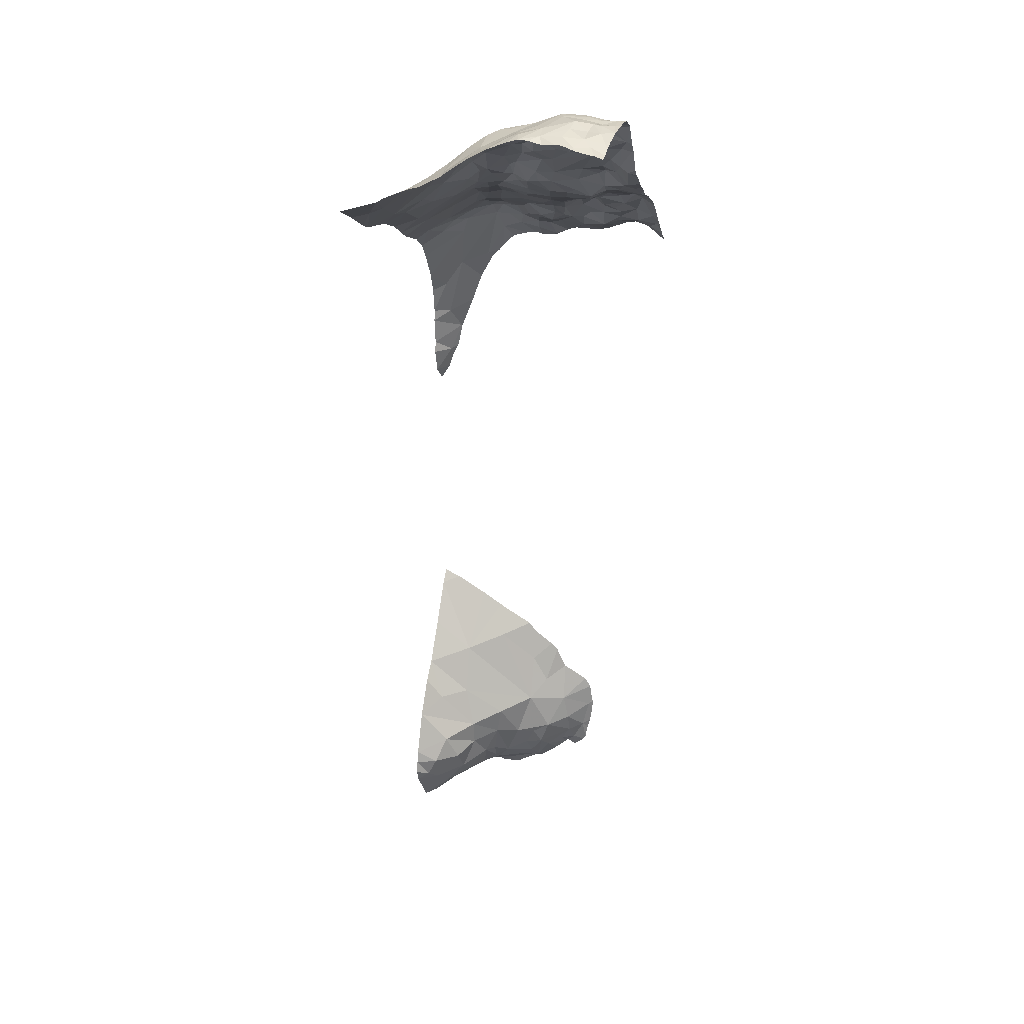
<metadata>
{"format":"obj","ext":"obj","renderer":"f3d","projection":"perspective","resolution":1024,"background":"white","views":[{"elev":27.8,"azim":-163.3,"up":"+Z"}]}
</metadata>
<code>
v 79.8 73.62 -6.56
v 77.49 73.87 -14.8
v 78.26 73.64 -13.27
v 77.52 73.53 -13.87
v 79.41 75.31 -16.5
v 78.97 75.08 -15.99
v 78.94 74.76 -16.47
v 78.69 74.64 -15.79
v 77.78 73.67 -2.717
v 77.88 73.48 -2.964
v 78.13 73.53 -2.779
v 79.37 77.2 -1.759
v 79.79 76.65 -2.164
v 79.79 77.1 -2.057
v 78.7 73.78 -16.96
v 79.35 74.23 -17.27
v 78.94 74.3 -16.87
v 79.52 74.78 -2.886
v 79.13 74.25 -2.787
v 79.37 74.28 -3.058
v 79.36 74.89 -16.94
v 79.61 74.85 -17.26
v 79.79 75.17 -17.21
v 79.79 75.41 -16.82
v 76.31 73.36 -15.65
v 76.62 73.46 -15.8
v 76.64 73.56 -15.39
v 78.49 74.35 -16.21
v 77.11 73.63 -16.22
v 77.4 73.45 -16.69
v 77.25 73.77 -16.07
v 79.8 74.78 -17.43
v 79.8 74.44 -17.53
v 79.27 73.43 -17.48
v 76.17 73.34 -15.05
v 78.78 73.35 -17.21
v 78.36 73.64 -16.84
v 77.77 74.01 -15.72
v 77.42 73.88 -15.75
v 77.6 73.82 -16.13
v 78.08 73.85 -16.44
v 77.53 73.65 -16.47
v 76.75 73.56 -14.86
v 76.8 73.45 -16.11
v 76.53 73.35 -16.06
v 79.49 73.55 -5.128
v 79.3 73.31 -5.544
v 79.52 73.41 -6.099
v 79.79 73.71 -5.851
v 76.68 74.35 -2.243
v 76.38 74.06 -2.243
v 76.66 73.82 -2.611
v 74.91 74.02 -2.371
v 74.86 73.78 -2.616
v 75.25 73.79 -2.575
v 76.19 73.36 -2.975
v 75.47 74.55 -1.828
v 75.42 74.38 -2.042
v 75.88 74.75 -1.832
v 75.18 75.61 -1.282
v 74.94 75.56 -1.342
v 75.3 75.37 -1.444
v 75.14 77.56 0.4498
v 75.21 77.37 0.4642
v 75.52 77.55 0.5138
v 77.66 77.25 -0.1783
v 77.28 77.08 0.01507
v 77.72 77.02 -0.2986
v 79.38 75.51 -15.93
v 79.8 75.61 -15.69
v 79.2 75.24 -15.45
v 79.48 78.24 -1.422
v 79.21 78.22 -1.298
v 79.79 77.55 -1.949
v 79.79 77.79 -1.838
v 77.03 74.09 -2.634
v 77.24 74.2 -2.513
v 76.9 74.3 -2.391
v 76.44 73.75 -2.616
v 75.98 73.76 -2.736
v 76.48 73.53 -2.86
v 78.91 73.96 -2.819
v 78.41 73.82 -2.508
v 78.38 73.6 -2.754
v 79.79 74.26 -3.65
v 79.04 73.9 -3.144
v 77.52 74.97 -1.831
v 77.54 74.67 -2.033
v 77.84 74.99 -1.793
v 77.47 74.39 -2.216
v 77.06 74.66 -2.092
v 76.88 74.54 -2.175
v 77.19 76.56 -0.3662
v 77.11 76.98 0.01887
v 76.7 76.73 -0.1662
v 78.75 77.84 -1.069
v 78.66 77.12 -1.15
v 77.04 75.96 -1.256
v 76.81 75.97 -1.226
v 76.65 75.67 -1.502
v 78.1 74.04 -2.34
v 78.3 74.59 -2.128
v 78.02 74.54 -2.129
v 76.76 76.52 -0.4715
v 76.98 76.55 -0.3384
v 76.76 74.12 -2.486
v 76.28 76.51 -0.398
v 76.43 76.82 -0.02755
v 75.94 76.66 -0.117
v 75.05 73.59 -2.745
v 77.18 73.58 -14.39
v 79.8 73.51 -17.66
v 79.8 74.01 -17.59
v 79.8 75.44 -15.26
v 79.56 75.54 -16.3
v 79.8 75.67 -15.94
v 76.98 73.34 -16.5
v 78.33 74.13 -16.25
v 78.39 73.85 -16.65
v 78.12 73.45 -16.94
v 77.07 73.8 -15.55
v 78.69 74.7 -15.26
v 79.8 75.27 -14.83
v 77.77 73.57 -16.69
v 78.21 74.29 -15.62
v 78.12 74.31 -15.03
v 78.44 73.4 -17.06
v 78.93 74.48 -14.47
v 79.78 74.56 -13.75
v 78.98 74.07 -13.52
v 79.52 73.72 -4.464
v 79.79 73.96 -4.204
v 79.17 73.63 -3.938
v 74.89 76.7 -0.0889
v 75.23 76.7 0.0726
v 75.13 76.85 0.2065
v 75.36 76.66 -0.05932
v 75.69 76.86 0.2405
v 75.49 76.88 0.3235
v 75.89 76.98 0.3489
v 78.53 74.62 -2.218
v 78.8 75.09 -2.151
v 78.31 75.04 -1.854
v 76.62 74.58 -2.068
v 76.34 74.33 -2.031
v 79.29 75.47 -2.409
v 79.34 75.9 -2.255
v 78.52 75.92 -1.677
v 79.8 73.75 -5.336
v 79.79 73.74 -5.1
v 77.13 73.33 -3.182
v 79.79 73.76 -6.076
v 78.65 73.38 -3.765
v 79.31 78.56 -1.237
v 79.79 78.39 -1.487
v 78.62 78.56 -0.784
v 78.37 78.07 -0.6827
v 76.34 78.92 0.4561
v 76.33 75.56 -1.538
v 76.41 75.3 -1.724
v 77.89 76.81 -0.509
v 78.17 76.18 -1.244
v 77.94 76.16 -1.048
v 78.1 75.79 -1.405
v 78.88 76.33 -1.721
v 79.31 76.71 -1.868
v 79.79 76.1 -2.405
v 79.14 74.56 -2.652
v 78.73 74.09 -2.55
v 78.27 73.44 -3.105
v 79.79 75.71 -2.66
v 76.21 74.59 -1.87
v 76.29 75 -1.84
v 75.95 74.93 -1.783
v 78.22 73.68 -2.526
v 78.23 73.81 -2.419
v 75.24 74.04 -2.249
v 75.06 74.4 -1.888
v 75.86 73.46 -2.824
v 76.25 73.85 -2.467
v 77.45 73.64 -2.835
v 77.32 74.01 -2.618
v 77.57 73.96 -2.591
v 76.78 75.07 -1.883
v 76.82 74.93 -1.934
v 77.31 75.21 -1.783
v 77.84 73.89 -2.462
v 78.16 74.87 -1.9
v 78.46 74.26 -2.298
v 77.54 75.36 -1.631
v 77.09 75.42 -1.678
v 77.34 75.89 -1.133
v 77.63 75.6 -1.416
v 77.78 75.85 -1.195
v 77.62 74.17 -2.357
v 75.62 73.89 -2.489
v 75.7 73.7 -2.642
v 77.96 75.61 -1.45
v 75.77 76.5 -0.349
v 75.62 76.3 -0.5046
v 76.08 76.41 -0.4563
v 77.04 76.33 -0.5791
v 76.65 76.29 -0.6877
v 77.22 76.12 -0.8311
v 77.37 76.03 -0.9151
v 77.42 76.26 -0.7022
v 77.82 75.4 -1.568
v 76.06 74.32 -1.998
v 77.46 76.67 -0.3783
v 75.16 77.06 0.393
v 75.36 78.85 0.3616
v 75.63 78.62 0.4749
v 77.92 78.41 -0.4254
v 75.94 77.23 0.5018
v 75.56 77.1 0.4667
v 74.85 78.53 0.3808
v 76.21 76.99 0.2099
v 76.63 76.98 0.09155
v 76.87 77.11 0.1294
v 77.09 77.53 0.2017
v 76.59 77.3 0.2777
v 75.49 77.3 0.4985
v 76.05 78.32 0.5236
v 75.88 77.61 0.5547
v 76.21 78.03 0.4825
v 76.43 78.66 0.4613
v 76.75 77.99 0.2719
v 76.54 78.3 0.3872
v 76.25 77.19 0.3326
v 75.37 76.43 -0.3287
v 76.44 76.3 -0.6596
v 75.92 75.3 -1.708
v 75.68 75.2 -1.588
v 75.58 75.38 -1.481
v 75.58 75.51 -1.349
v 75.87 75.45 -1.61
v 75.51 75.73 -0.9582
v 75.66 75.7 -1.043
v 75.13 76.14 -0.7449
v 74.83 76.5 -0.3305
v 74.96 76.18 -0.8439
v 77.53 75.88 -1.15
v 77.81 76.09 -1.035
v 77.81 78.77 -0.3497
v 75.55 77.99 0.5953
v 75.26 78.19 0.4804
v 75.24 77.88 0.5346
v 76 78.71 0.4808
v 79.8 75.72 -16.2
v 79.79 75.66 -16.44
v 79.79 73.82 -4.59
v 79.43 74.84 -14.52
v 79.79 75.07 -14.46
v 79.64 73.42 -12.13
v 79.8 73.49 -12.15
v 79.79 74.47 -3.351
v 79.79 74.79 -3.111
v 79.8 75.43 -2.833
v 76.8 73.31 -14.1
v 79.79 74.87 -14.09
v 75.01 73.46 -2.842
v 76.93 73.7 -2.758
v 77.47 73.51 -3.025
v 74.88 75 -1.65
v 74.89 75.31 -1.517
v 74.91 77.27 0.4607
v 75 78.27 0.4846
v 75.24 78.56 0.4391
v 76.57 75.87 -1.24
v 76.46 76.02 -0.9967
v 76.05 75.77 -1.178
v 75.65 74.31 -2.182
v 75.89 74.18 -2.191
v 75.83 74.47 -2.058
v 75.53 74.2 -2.282
v 75.97 77.39 0.5332
v 74.89 77.67 0.4667
v 76.82 76.09 -0.9998
v 76.14 75.62 -1.444
v 75.57 78.3 0.5351
v 77.49 78.71 -0.1157
v 75.66 74.78 -1.722
v 75.03 75.82 -1.184
v 77.32 77.6 0.09606
v 78.38 77.38 -0.8067
v 78.1 77.45 -0.5326
v 78.51 76.68 -1.198
v 77.12 78.65 0.1082
v 77.28 78.21 0.02582
v 75.26 75.88 -0.9362
v 76.72 75.39 -1.707
v 76.88 73.31 -3.081
v 77.21 73.59 -2.863
v 78.92 76.72 -1.555
v 77.12 75.62 -1.509
v 77.27 75.78 -1.304
v 75.06 77.93 0.522
v 75.96 73.97 -2.409
v 78.03 75.27 -1.668
v 78.26 75.58 -1.613
v 76.37 77.49 0.3876
v 76.6 74.81 -1.973
v 77.99 77.92 -0.4116
v 75.52 75.98 -0.8122
v 75.38 73.52 -2.695
v 76.63 78.61 0.3741
v 75.18 74.54 -1.777
v 78.29 78.81 -0.6141
v 77.61 77.73 -0.1005
v 75.91 75.96 -0.899
v 75.37 75.15 -1.54
v 76.82 77.65 0.2666
v 77.72 76.49 -0.5888
v 77.99 76.51 -0.7833
v 75.31 76.19 -0.608
v 75.08 78.69 0.346
v 74.8 78.02 0.4511
v 75.04 76.45 -0.2984
v 79.78 74.04 -12.96
v 79.79 73.77 -12.56
v 79.78 74.3 -13.35
v 76.16 73.3 -14.57
v 76.16 73.3 -3.008
v 76.71 73.3 -3.027
v 78.84 73.3 -4.331
v 75.97 73.3 -2.957
v 78.56 73.3 -3.824
v 78.42 73.3 -3.689
v 79.51 73.3 -6.278
v 76.8 73.3 -14.09
v 75.1 73.3 -2.878
v 76.73 73.3 -16.26
v 77.15 73.3 -3.21
v 78.25 73.3 -12.74
v 79.43 73.3 -17.55
v 75.36 73.3 -2.756
v 77 73.3 -13.67
v 79.79 73.3 -11.9
v 75.47 73.3 -2.782
v 76.1 73.3 -15.18
v 79.79 73.3 -17.69
v 76.68 73.3 -16.23
v 78.41 73.3 -12.65
v 79.8 73.3 -6.868
v 79.61 73.3 -6.559
v 78.84 73.3 -12.39
v 76.73 73.3 -16.27
v 76.52 73.3 -16.32
v 77.12 73.3 -3.207
v 79.23 73.3 -17.47
v 76.09 73.3 -14.99
v 78.82 73.3 -17.24
v 79.29 73.3 -5.546
v 75.22 73.3 -2.807
v 77.5 73.3 -16.85
v 79.46 73.3 -12.04
v 79.44 73.3 -12.06
v 77.14 73.3 -13.53
v 79.28 73.3 -5.513
v 76.86 73.3 -3.077
v 77.94 73.3 -17.12
v 79.67 73.3 -11.96
v 77.53 73.3 -13.24
v 78.65 73.3 -3.996
v 75.27 73.3 -2.774
v 78.48 73.3 -17.11
v 78.75 73.3 -17.21
v 76.79 73.3 -14.09
v 77.79 73.3 -3.242
v 76.11 73.3 -14.93
v 77.35 73.3 -16.81
v 76.97 73.3 -16.49
v 76.97 73.3 -3.129
v 76.53 73.3 -3.024
v 76.2 73.3 -3.019
v 77.21 73.3 -3.221
v 75.55 73.3 -2.785
v 79.66 73.3 -11.96
v 76.14 73.3 -15.54
v 76.25 73.3 -16.07
v 79.71 73.3 -11.94
v 78.32 73.3 -3.562
v 78.33 73.3 -17.17
v 79.4 73.3 -6.035
v 79.44 73.3 -6.11
v 76.31 73.3 -16.15
v 77.09 73.3 -16.61
v 78.03 73.3 -17.15
v 78.3 73.3 -17.16
v 76.79 73.3 -16.33
v 76.2 73.3 -15.73
v 77.69 73.3 -13.05
v 76.29 73.3 -14.38
v 79.04 73.3 -4.901
v 79.64 73.3 -11.97
v 79.29 73.3 -5.54
v 77.61 73.3 -3.206
v 77.46 73.3 -3.238
v 75.64 73.3 -2.82
v 78.1 73.3 -3.338
v 77 73.3 -16.53
v 76.93 78.94 0.2248
v 77.78 78.94 -0.3343
v 76.57 78.94 0.379
v 75.46 78.94 0.3786
v 77.29 78.94 0.02071
v 76.32 78.94 0.4518
v 76.37 78.94 0.4446
v 75.67 78.94 0.4166
v 74.81 78.94 0.2242
v 74.94 78.94 0.2663
v 78.93 78.94 -0.8636
v 78.59 78.94 -0.7116
v 77.71 78.94 -0.2796
v 75.31 78.94 0.3281
v 77.51 78.94 -0.1295
v 75.56 78.94 0.4098
v 77.97 78.94 -0.4422
v 75.11 78.94 0.2891
v 77.81 78.94 -0.3566
v 78.4 78.94 -0.6356
v 77.11 78.94 0.1257
v 79.7 78.94 -1.165
v 79.02 78.94 -0.9273
v 79.8 78.94 -1.196
v 75.91 78.94 0.3892
v 78.23 78.94 -0.5853
v 76.66 78.94 0.3409
v 79.37 78.94 -1.05
v 79.06 78.94 -0.9489
v 76.17 78.94 0.4443
v 74.79 78.53 0.3528
v 74.79 76.13 -0.91
v 74.79 74.15 -2.314
v 74.79 76.87 0.2165
v 74.79 75.52 -1.374
v 74.79 76.68 -0.1291
v 74.79 73.58 -2.891
v 74.79 75.86 -1.146
v 74.79 76.32 -0.7386
v 74.79 76.2 -0.8705
v 74.79 77.37 0.4647
v 74.79 78 0.4519
v 74.79 73.65 -2.807
v 74.79 73.56 -2.902
v 74.79 76.04 -0.9782
v 74.79 75.35 -1.512
v 74.79 76.53 -0.3053
v 74.79 74.73 -1.815
v 74.79 76.9 0.2672
v 74.79 78.94 0.2146
v 74.79 73.3 -3.118
v 74.79 74.45 -2.007
v 74.79 77.13 0.4225
v 74.79 73.81 -2.668
v 74.79 78.91 0.2225
v 74.79 77.2 0.4423
v 74.79 76.48 -0.4058
v 74.79 78.05 0.4442
v 74.79 75.71 -1.24
v 74.79 73.84 -2.61
v 74.79 78.84 0.2326
v 74.79 75.04 -1.641
v 74.79 78.65 0.3036
v 74.79 78.41 0.3806
v 74.79 73.31 -3.115
v 74.79 78.77 0.2426
v 74.79 74.67 -1.847
v 74.79 74.92 -1.723
v 74.79 75.25 -1.551
v 74.79 76.5 -0.3486
v 74.79 78.28 0.4052
v 74.79 76.91 0.2756
v 74.79 78.02 0.4496
v 74.79 73.99 -2.479
v 74.79 73.33 -3.103
v 74.79 74.09 -2.368
v 74.79 77.61 0.4681
g obj_0
f 316 411 462
f 316 211 415
f 316 467 216
f 211 316 268
f 268 316 216
f 411 316 419
f 415 419 316
f 462 467 316
f 411 410 456
f 456 462 411
f 211 212 417
f 268 212 211
f 415 211 405
f 417 405 211
f 467 464 216
f 216 464 432
f 267 268 216
f 465 216 432
f 472 267 216
f 472 216 465
f 280 212 268
f 268 246 280
f 267 246 268
f 248 409 212
f 280 248 212
f 409 417 212
f 267 317 297
f 297 247 267
f 267 247 246
f 459 317 267
f 459 267 472
f 248 280 245
f 280 246 245
f 245 246 247
f 158 248 223
f 223 248 245
f 409 248 426
f 426 248 431
f 431 248 158
f 277 317 443
f 317 277 297
f 443 317 474
f 474 317 459
f 297 277 247
f 247 277 63
f 65 247 63
f 245 247 65
f 224 223 245
f 65 224 245
f 158 408 407
f 158 226 404
f 226 158 223
f 431 158 407
f 404 408 158
f 228 226 223
f 223 224 225
f 223 225 228
f 266 277 478
f 277 266 63
f 443 478 277
f 266 64 63
f 63 64 65
f 64 222 65
f 222 224 65
f 276 225 224
f 222 276 224
f 306 226 228
f 404 226 306
f 288 306 228
f 288 228 289
f 225 227 228
f 289 228 227
f 301 225 276
f 227 225 301
f 266 442 457
f 266 457 210
f 210 64 266
f 478 442 266
f 210 222 64
f 210 215 222
f 222 215 214
f 214 276 222
f 229 276 214
f 229 301 276
f 306 402 428
f 288 422 306
f 404 306 428
f 422 402 306
f 281 406 288
f 289 281 288
f 406 422 288
f 289 213 281
f 289 309 213
f 227 220 289
f 284 309 289
f 289 220 284
f 312 227 301
f 312 220 227
f 221 301 229
f 312 301 221
f 457 454 210
f 210 454 473
f 136 139 210
f 139 215 210
f 450 136 210
f 450 210 473
f 139 138 215
f 215 138 140
f 140 214 215
f 229 214 140
f 140 217 229
f 218 229 217
f 221 229 218
f 281 416 406
f 244 414 281
f 281 213 244
f 414 416 281
f 308 244 213
f 156 308 213
f 309 303 213
f 213 157 156
f 303 157 213
f 309 284 66
f 66 303 309
f 312 221 220
f 67 284 220
f 219 220 221
f 67 220 94
f 94 220 219
f 66 284 67
f 221 218 219
f 134 136 450
f 134 135 136
f 135 139 136
f 137 139 135
f 137 138 139
f 138 137 199
f 109 140 138
f 199 109 138
f 217 140 109
f 109 108 217
f 217 108 218
f 108 95 218
f 219 218 94
f 218 95 94
f 244 420 403
f 308 427 244
f 414 244 403
f 420 244 418
f 427 418 244
f 308 421 427
f 156 413 308
f 413 421 308
f 96 156 157
f 286 303 66
f 286 157 303
f 157 285 96
f 286 285 157
f 66 67 68
f 161 286 66
f 161 66 68
f 94 209 67
f 67 209 68
f 93 209 94
f 93 94 95
f 134 240 318
f 135 134 137
f 318 230 134
f 134 230 137
f 437 134 435
f 450 435 134
f 448 240 134
f 448 134 437
f 230 199 137
f 200 199 230
f 199 200 201
f 199 201 109
f 109 201 107
f 107 108 109
f 108 107 95
f 104 95 107
f 95 104 105
f 93 95 105
f 285 97 96
f 285 286 161
f 97 285 287
f 287 285 161
f 68 313 161
f 209 313 68
f 161 313 314
f 161 314 287
f 93 313 209
f 206 313 93
f 93 202 206
f 202 93 105
f 240 448 471
f 241 240 458
f 239 318 240
f 239 240 241
f 458 240 471
f 239 315 318
f 315 230 318
f 315 200 230
f 315 304 200
f 200 304 310
f 200 231 201
f 200 310 270
f 270 231 200
f 201 231 107
f 104 107 231
f 231 203 104
f 104 203 202
f 105 104 202
f 294 97 287
f 294 287 165
f 162 287 314
f 165 287 162
f 313 243 314
f 313 206 243
f 314 243 163
f 163 162 314
f 206 202 204
f 243 206 205
f 205 206 204
f 202 203 204
f 239 241 283
f 283 241 446
f 458 440 241
f 441 241 440
f 446 241 433
f 433 241 441
f 239 290 315
f 283 290 239
f 315 290 304
f 304 290 237
f 310 304 237
f 237 238 310
f 270 310 271
f 310 238 271
f 270 203 231
f 269 270 271
f 278 203 270
f 270 269 278
f 278 204 203
f 162 148 165
f 162 163 164
f 162 164 148
f 243 164 163
f 242 243 205
f 194 164 243
f 243 242 194
f 98 204 278
f 204 98 192
f 192 205 204
f 242 205 192
f 61 283 439
f 60 290 283
f 60 283 61
f 446 439 283
f 237 290 60
f 237 60 235
f 237 235 238
f 238 235 271
f 271 235 236
f 279 269 271
f 236 279 271
f 269 99 278
f 279 159 269
f 269 100 99
f 269 159 100
f 278 99 98
f 164 300 148
f 194 198 164
f 300 164 198
f 194 242 192
f 192 193 194
f 193 198 194
f 98 99 100
f 98 296 192
f 100 295 98
f 295 296 98
f 296 193 192
f 61 460 265
f 61 265 62
f 60 61 62
f 439 460 61
f 235 60 62
f 62 234 235
f 236 235 234
f 233 236 234
f 233 232 236
f 232 159 236
f 159 279 236
f 232 160 159
f 159 160 100
f 160 291 100
f 100 291 295
f 198 299 300
f 300 299 143
f 300 143 142
f 207 198 193
f 207 299 198
f 295 193 296
f 190 193 295
f 207 193 190
f 291 191 295
f 295 191 190
f 460 436 265
f 265 436 447
f 265 447 470
f 311 265 264
f 62 265 311
f 463 264 265
f 463 265 470
f 62 311 234
f 234 311 233
f 311 282 233
f 233 282 174
f 174 232 233
f 173 232 174
f 160 232 173
f 184 160 173
f 160 184 291
f 291 184 191
f 89 299 207
f 299 188 143
f 89 188 299
f 141 142 143
f 188 102 143
f 143 102 141
f 142 141 168
f 190 87 207
f 87 89 207
f 186 190 191
f 186 87 190
f 191 184 186
f 264 307 311
f 307 282 311
f 469 264 463
f 449 307 264
f 449 264 469
f 57 282 307
f 59 282 57
f 174 282 59
f 174 59 172
f 172 173 174
f 173 172 302
f 173 302 184
f 184 302 185
f 184 185 186
f 87 88 89
f 88 103 89
f 89 103 188
f 188 103 102
f 189 168 141
f 141 102 189
f 101 102 103
f 101 189 102
f 168 189 169
f 19 168 169
f 87 186 185
f 91 87 185
f 88 87 91
f 178 307 449
f 178 58 307
f 307 58 57
f 57 58 59
f 58 274 59
f 208 59 274
f 172 59 208
f 172 208 145
f 144 172 145
f 302 172 144
f 185 302 144
f 185 144 92
f 92 91 185
f 91 90 88
f 103 88 90
f 195 103 90
f 101 103 195
f 176 189 101
f 83 189 176
f 189 83 169
f 195 187 101
f 176 101 187
f 82 169 83
f 169 82 19
f 90 91 92
f 53 178 453
f 177 178 53
f 177 58 178
f 453 178 468
f 449 468 178
f 275 58 177
f 58 275 272
f 272 274 58
f 272 273 274
f 273 208 274
f 298 208 273
f 51 208 298
f 145 208 51
f 145 51 50
f 144 145 50
f 144 50 92
f 92 50 106
f 78 92 106
f 92 78 90
f 90 78 77
f 77 195 90
f 183 195 77
f 187 195 183
f 187 175 176
f 176 175 83
f 84 83 175
f 82 83 84
f 9 187 183
f 9 175 187
f 86 82 84
f 54 53 475
f 55 177 53
f 53 54 55
f 477 53 434
f 453 434 53
f 475 53 477
f 196 177 55
f 275 177 196
f 275 196 298
f 275 273 272
f 298 273 275
f 298 196 80
f 180 298 80
f 51 298 180
f 180 79 51
f 51 79 52
f 50 51 52
f 52 106 50
f 76 106 52
f 78 106 76
f 76 77 78
f 77 76 182
f 77 182 183
f 182 181 183
f 181 9 183
f 175 9 11
f 175 11 84
f 133 84 153
f 84 11 170
f 86 84 133
f 153 84 170
f 9 181 10
f 9 10 11
f 110 54 444
f 54 110 55
f 475 461 54
f 444 54 455
f 455 54 461
f 196 55 197
f 110 305 55
f 55 305 197
f 80 196 197
f 197 179 80
f 80 179 56
f 80 79 180
f 81 80 56
f 79 80 81
f 52 79 81
f 262 52 81
f 52 262 76
f 182 76 262
f 262 293 182
f 293 181 182
f 151 181 293
f 263 181 151
f 181 263 10
f 170 11 10
f 133 364 325
f 364 133 153
f 170 382 153
f 364 153 327
f 327 153 328
f 382 328 153
f 400 170 369
f 369 170 10
f 382 170 400
f 397 10 263
f 369 10 397
f 261 354 110
f 354 365 110
f 336 305 110
f 336 110 365
f 444 438 110
f 445 261 110
f 445 110 438
f 197 305 339
f 339 377 197
f 399 179 197
f 399 197 377
f 339 305 336
f 179 326 56
f 326 179 399
f 81 56 374
f 56 375 374
f 326 323 56
f 375 56 323
f 292 81 324
f 262 81 292
f 374 324 81
f 292 293 262
f 151 293 292
f 151 373 349
f 151 292 360
f 151 376 263
f 360 373 151
f 333 151 349
f 376 151 333
f 376 398 263
f 397 263 398
f 331 261 476
f 354 261 331
f 476 261 445
f 324 360 292
f 331 466 452
f 476 466 331
f 25 35 340
f 25 380 45
f 45 26 25
f 391 25 379
f 380 25 391
f 340 379 25
f 340 35 351
f 380 386 45
f 45 348 342
f 44 26 45
f 45 342 44
f 348 45 386
f 26 44 29
f 29 44 332
f 342 332 44
f 29 347 117
f 30 29 117
f 332 347 29
f 347 390 117
f 117 372 401
f 117 387 30
f 372 117 390
f 387 117 401
f 30 371 355
f 30 120 124
f 387 371 30
f 361 30 355
f 388 120 30
f 388 30 361
f 120 388 389
f 120 127 37
f 120 37 124
f 383 127 120
f 383 120 389
f 37 127 36
f 367 36 127
f 367 127 366
f 366 127 383
f 36 15 37
f 36 367 352
f 34 36 352
f 36 34 16
f 15 36 16
f 34 335 112
f 113 16 34
f 112 113 34
f 352 350 34
f 335 34 350
f 335 341 112
f 47 396 353
f 396 47 359
f 130 346 343
f 130 255 356
f 130 3 2
f 320 255 130
f 130 2 128
f 130 319 320
f 128 129 130
f 321 319 130
f 130 129 321
f 334 3 130
f 334 130 343
f 356 346 130
f 2 3 4
f 392 3 334
f 363 4 3
f 363 3 392
f 2 4 111
f 43 2 111
f 128 2 126
f 2 43 121
f 126 2 38
f 38 2 121
f 122 128 126
f 252 129 128
f 128 122 252
f 260 129 252
f 4 358 111
f 358 4 363
f 259 111 337
f 111 259 43
f 358 337 111
f 259 368 43
f 27 121 43
f 43 322 35
f 35 27 43
f 368 393 43
f 322 43 393
f 126 38 125
f 125 122 126
f 121 39 38
f 121 27 26
f 39 121 31
f 121 26 31
f 38 41 125
f 38 39 40
f 38 40 41
f 122 123 252
f 8 122 125
f 71 123 122
f 122 8 71
f 253 260 252
f 252 123 253
f 337 330 259
f 368 259 330
f 25 26 27
f 27 35 25
f 322 370 35
f 351 35 370
f 125 41 118
f 125 28 8
f 118 28 125
f 39 31 40
f 29 31 26
f 31 42 40
f 29 30 31
f 30 42 31
f 118 41 119
f 41 40 42
f 119 41 37
f 124 41 42
f 37 41 124
f 114 123 71
f 6 71 8
f 28 7 8
f 6 8 7
f 71 70 114
f 69 71 6
f 69 70 71
f 118 119 28
f 7 28 17
f 119 15 28
f 17 28 15
f 124 42 30
f 37 15 119
f 6 5 69
f 5 6 7
f 7 17 21
f 5 7 21
f 116 70 69
f 115 69 5
f 115 116 69
f 16 21 17
f 15 16 17
f 5 250 115
f 23 5 21
f 24 250 5
f 5 23 24
f 21 16 22
f 23 21 22
f 116 115 249
f 249 115 250
f 1 345 344
f 152 48 1
f 345 1 48
f 48 152 49
f 48 49 47
f 47 353 48
f 345 48 329
f 329 48 385
f 385 48 384
f 353 384 48
f 49 149 47
f 46 47 149
f 46 394 47
f 394 359 47
f 46 149 150
f 131 46 150
f 131 133 46
f 394 46 133
f 150 251 131
f 131 132 133
f 251 132 131
f 133 132 86
f 394 133 325
f 132 85 86
f 12 13 14
f 14 74 12
f 166 13 12
f 294 166 12
f 12 97 294
f 96 97 12
f 12 73 96
f 166 167 13
f 165 166 294
f 147 167 166
f 166 165 147
f 96 73 156
f 156 73 424
f 73 72 154
f 424 73 154
f 171 167 147
f 165 148 147
f 171 147 146
f 146 147 148
f 156 412 413
f 424 412 156
f 154 72 155
f 155 72 75
f 154 429 430
f 154 155 425
f 424 154 430
f 429 154 423
f 425 423 154
f 171 146 258
f 18 19 20
f 256 18 20
f 257 18 256
f 82 20 19
f 82 86 20
f 256 20 85
f 85 20 86
f 16 32 22
f 33 32 16
f 33 16 113
f 32 23 22
f 72 73 74
f 72 74 75
f 73 12 74
f 254 357 255
f 254 255 338
f 395 254 378
f 378 254 362
f 357 254 395
f 362 254 381
f 338 381 254
f 357 356 255
f 257 258 18
f 18 258 146
f 146 168 18
f 168 19 18
f 142 168 146
f 142 146 300
f 300 146 148
f 456 410 451

</code>
